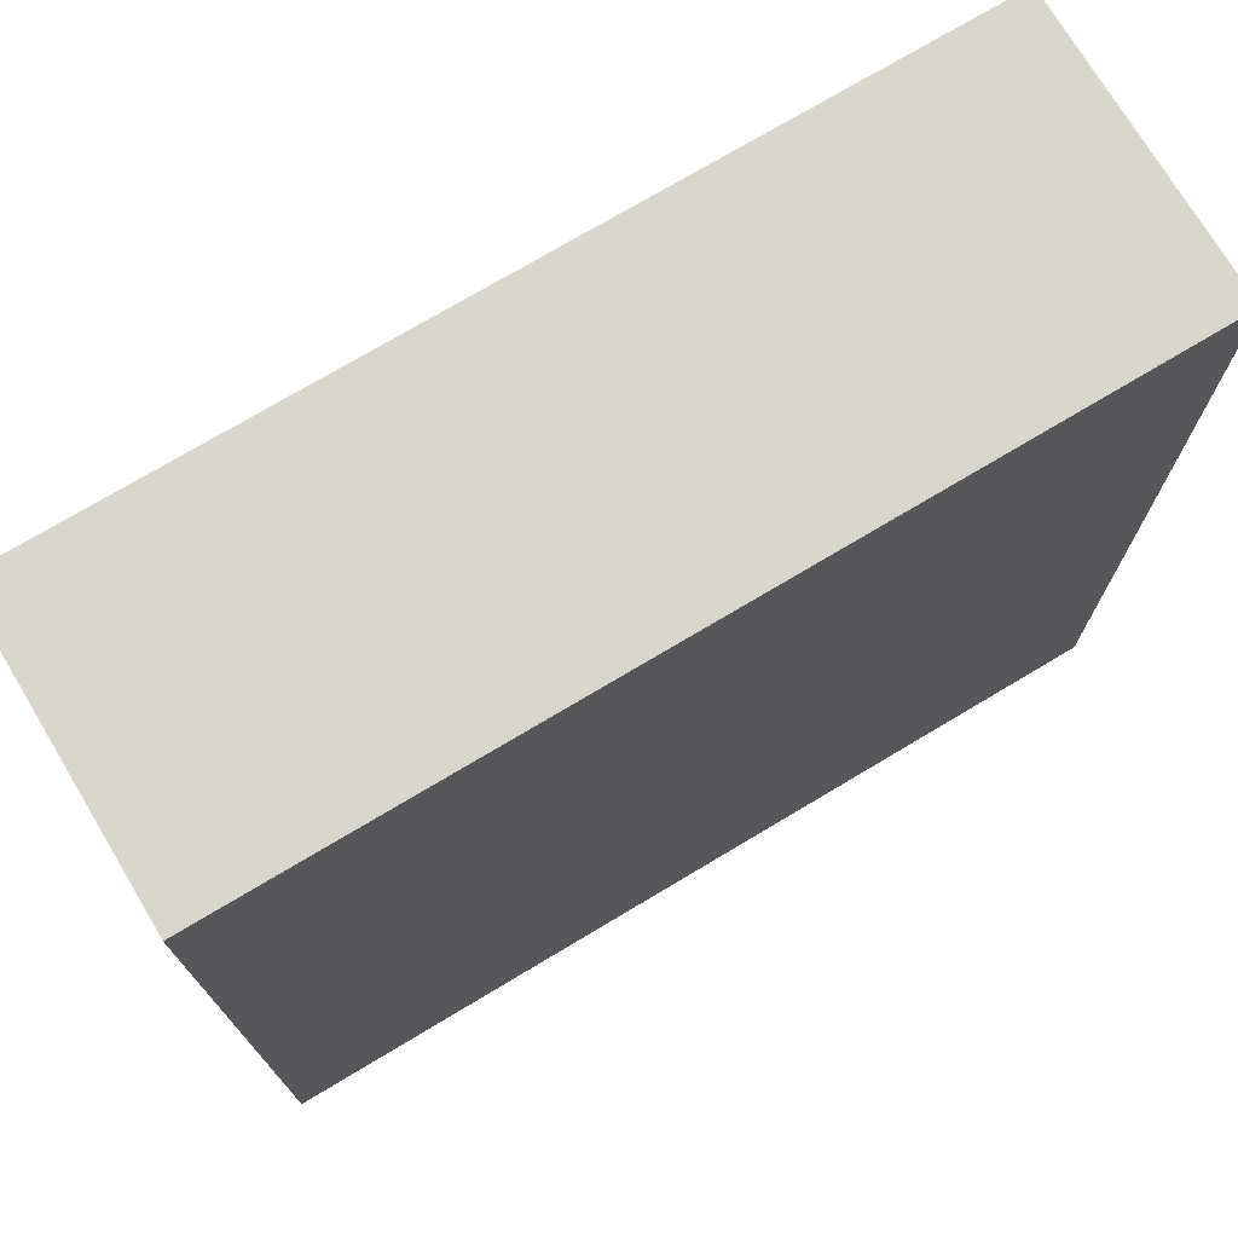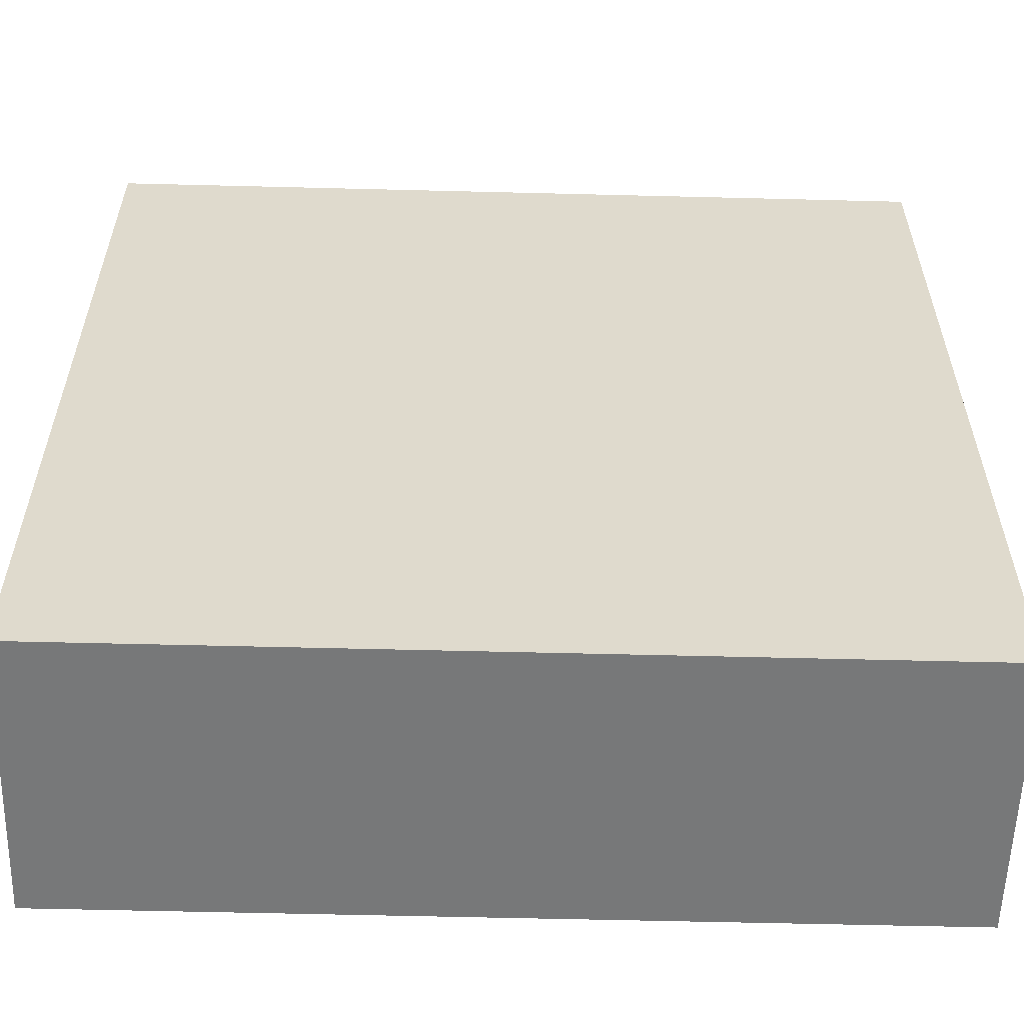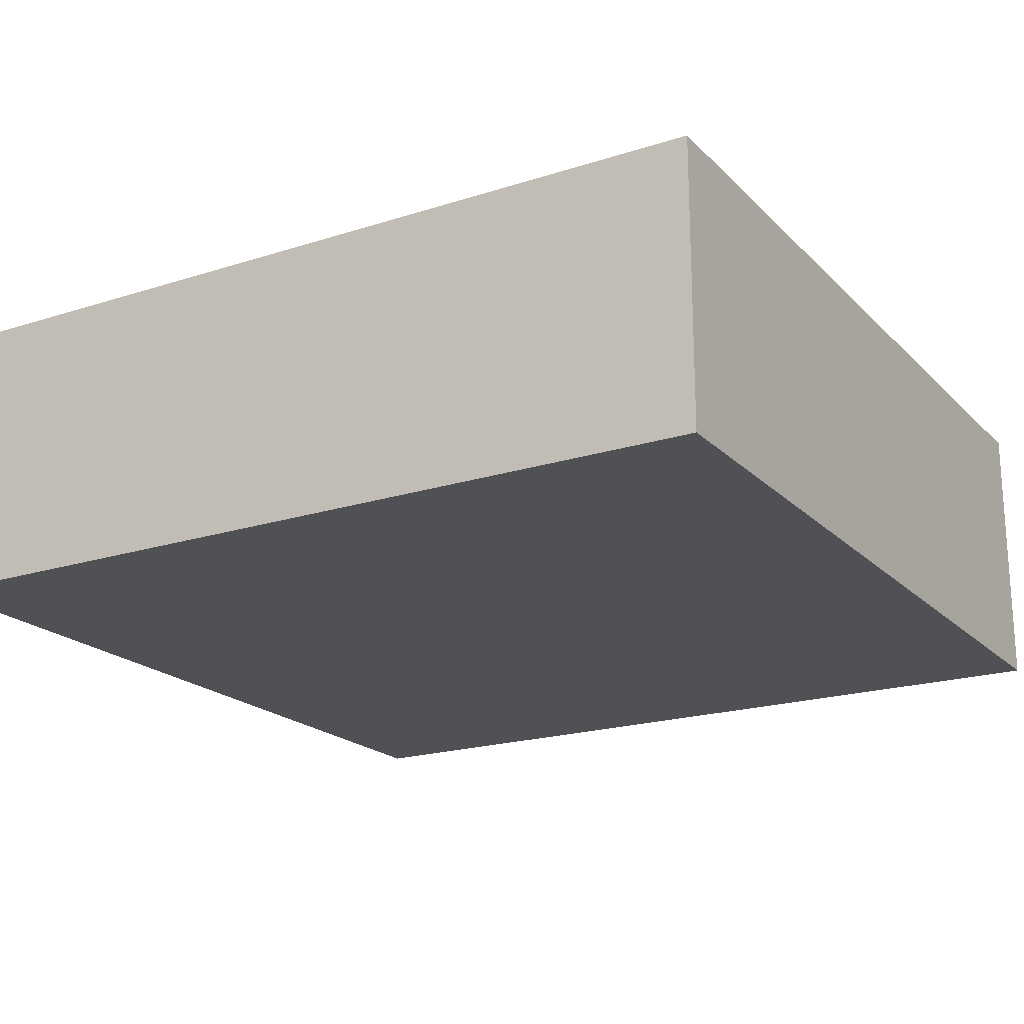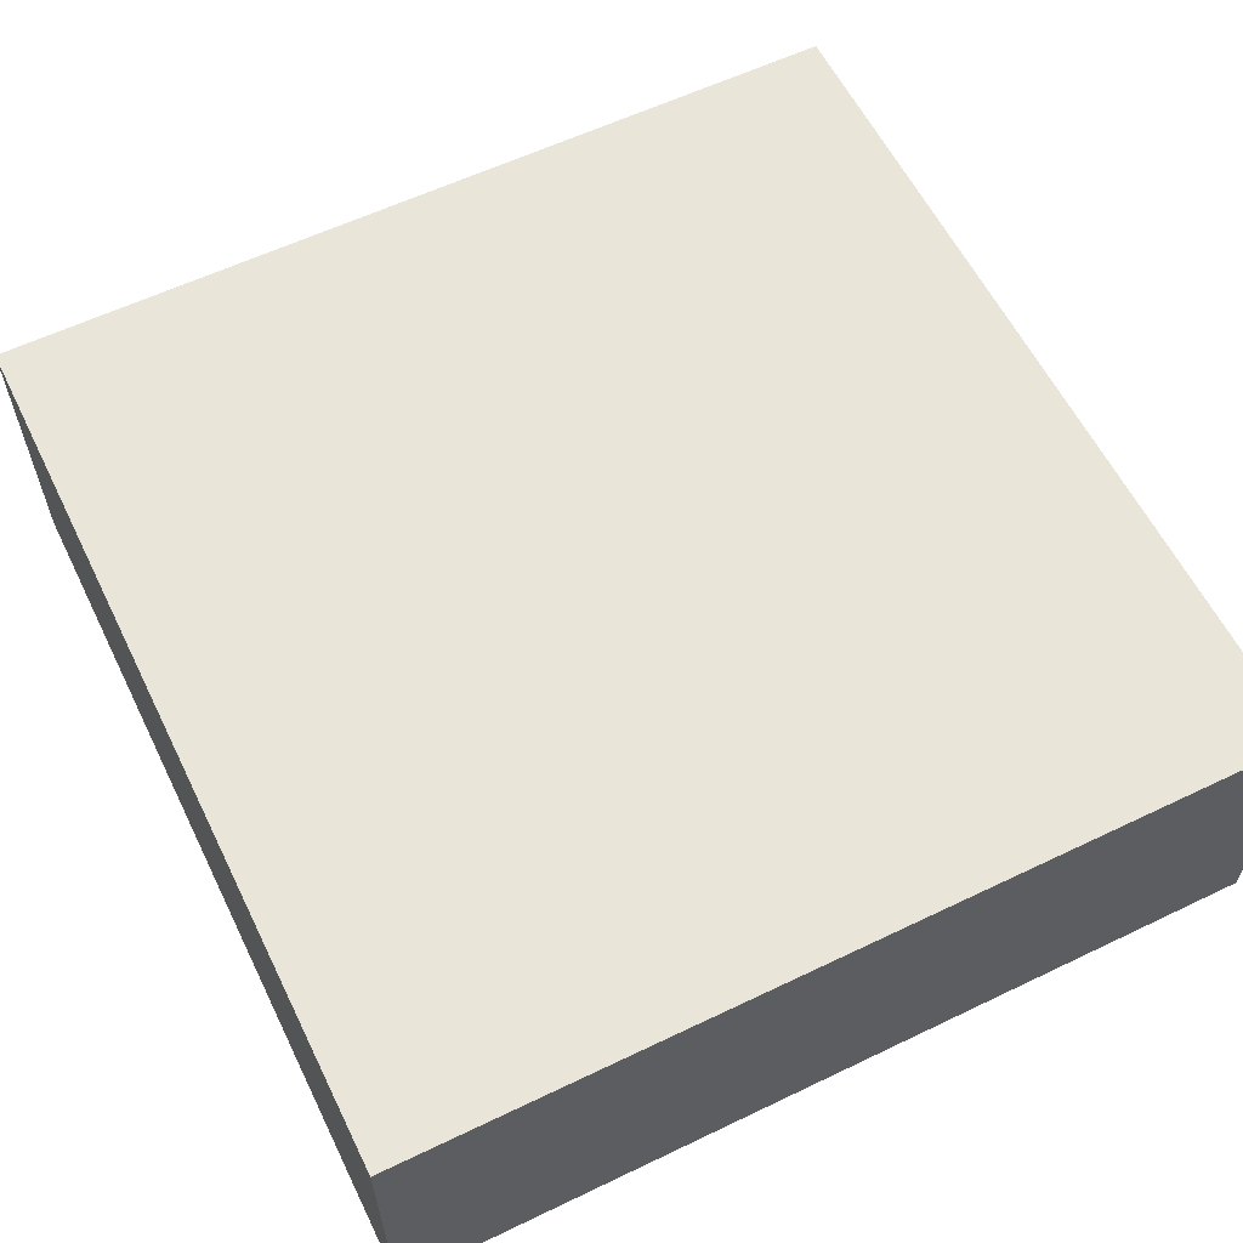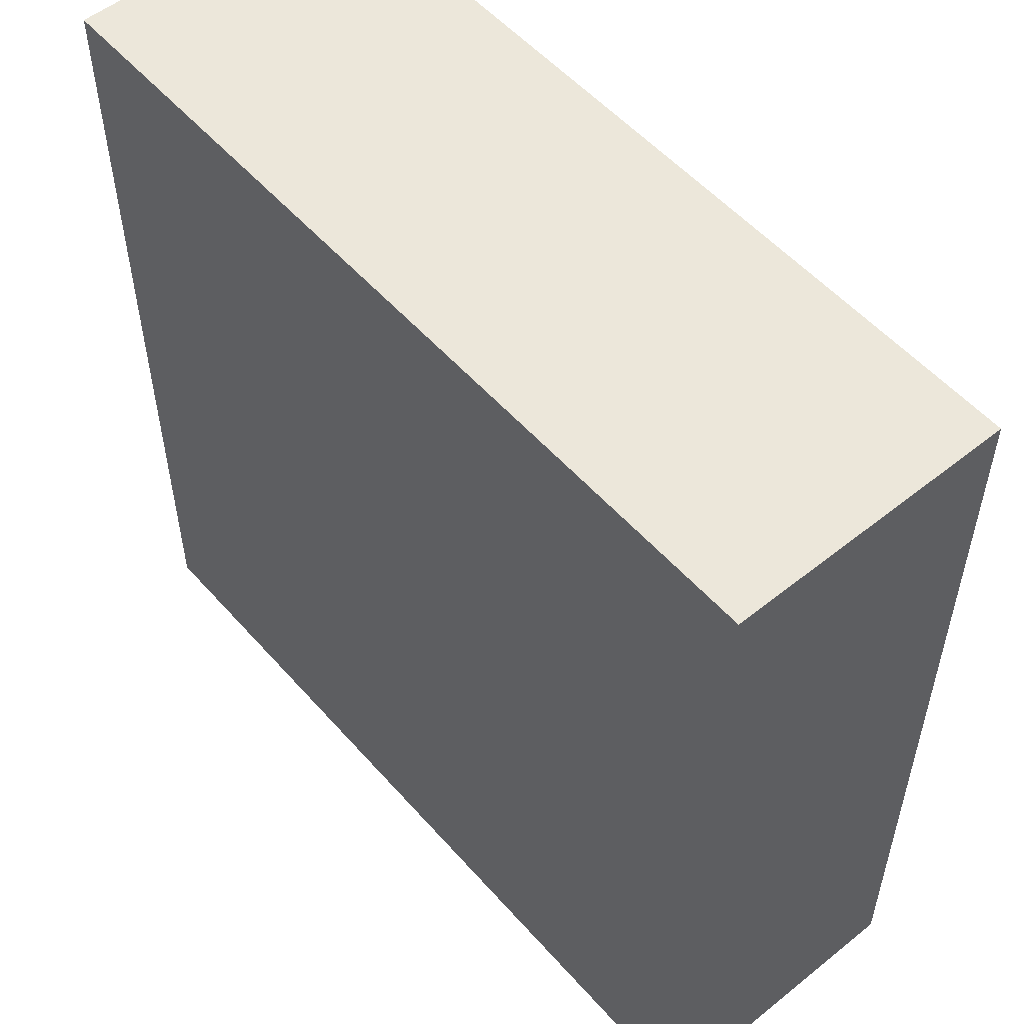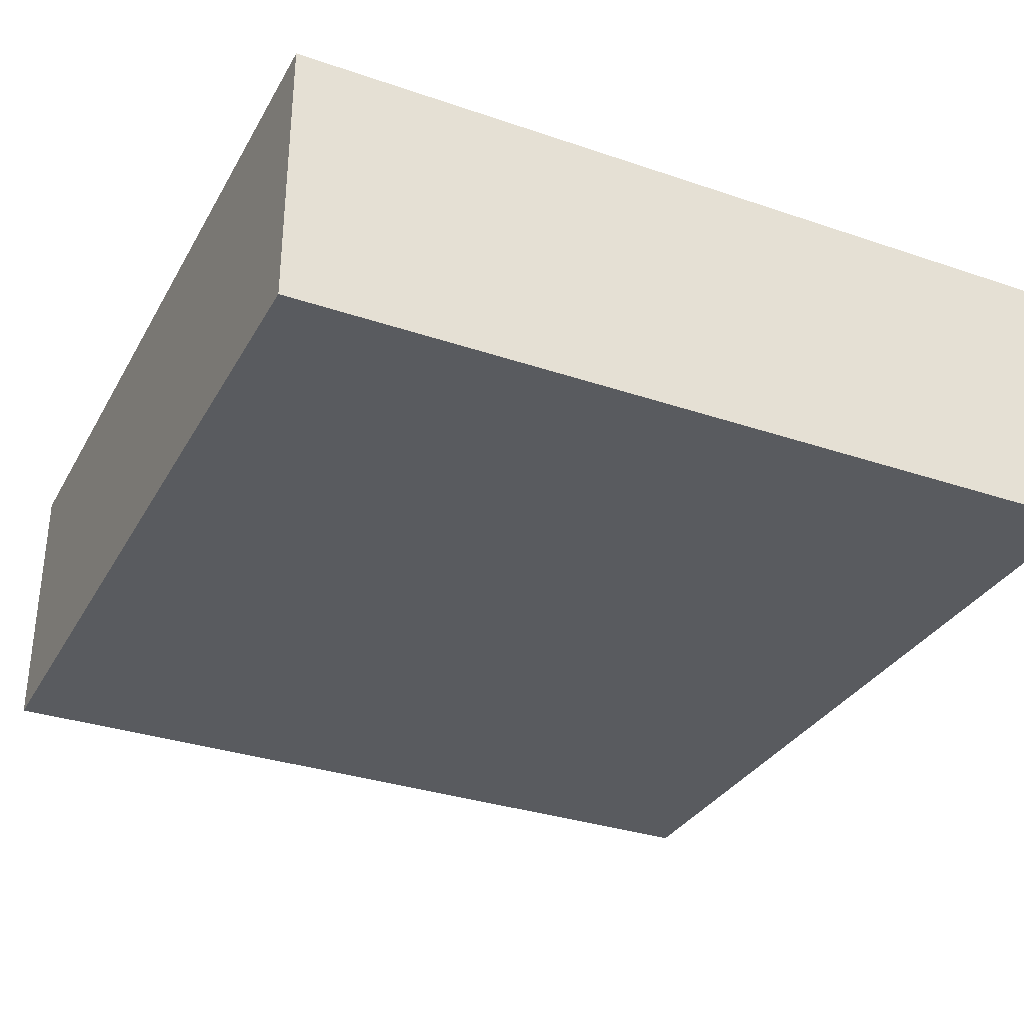
<metadata>
{"format":"obj","ext":"obj","renderer":"f3d","projection":"perspective","resolution":1024,"background":"white","views":[{"elev":73.8,"azim":-30.9,"up":"+Z"},{"elev":-57.4,"azim":-1.5,"up":"+Z"},{"elev":-20.0,"azim":120.5,"up":"+Y"},{"elev":59.7,"azim":-26.2,"up":"+Y"},{"elev":54.0,"azim":49.6,"up":"+Z"},{"elev":-32.5,"azim":-25.3,"up":"+Y"}]}
</metadata>
<code>
v -84 105 -1037
v 84 105 -1037
v 84 105 -1207
v -84 105 -1207
v 84 49 -1207
v 84 49 -1037
v -84 49 -1207
v -84 49 -1037
f 1 2 3 4
f 5 3 2 6
f 7 4 3 5
f 8 1 4 7
f 6 2 1 8
f 7 5 6 8

</code>
